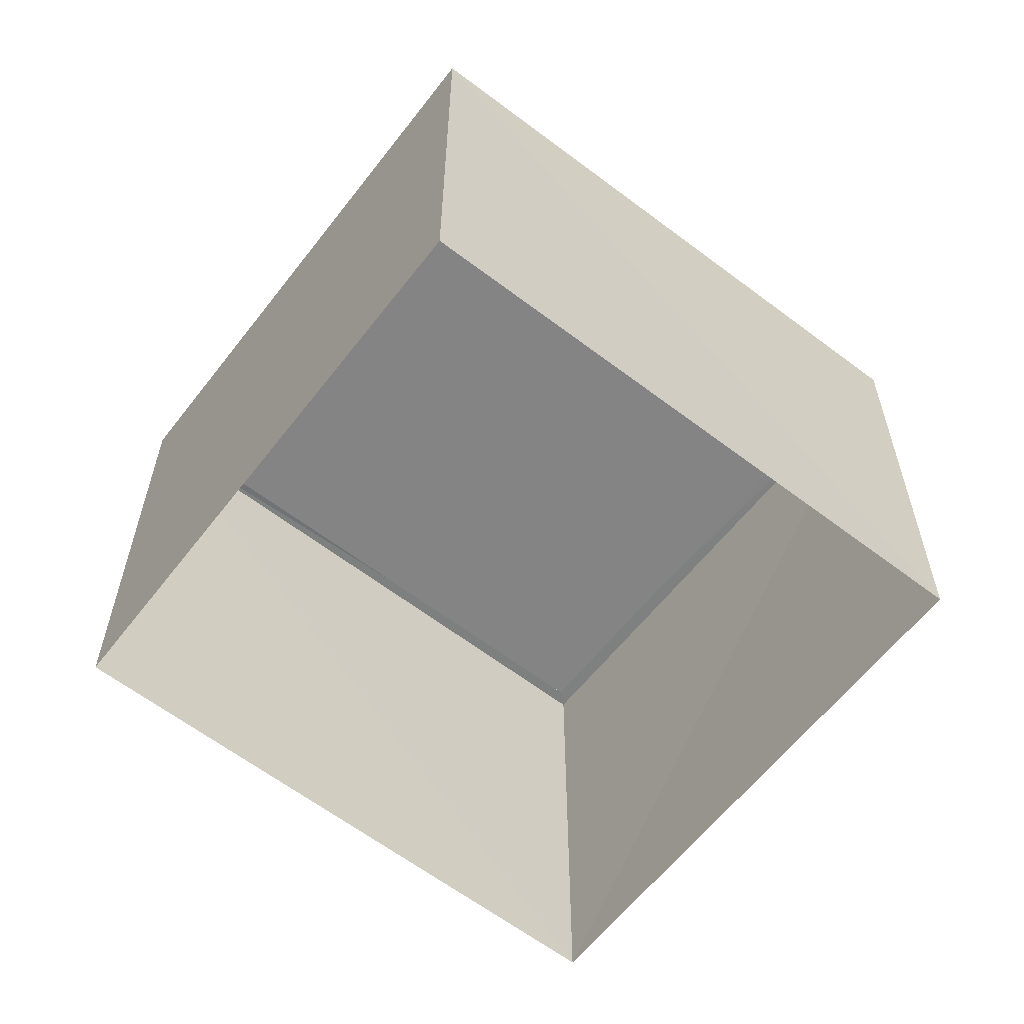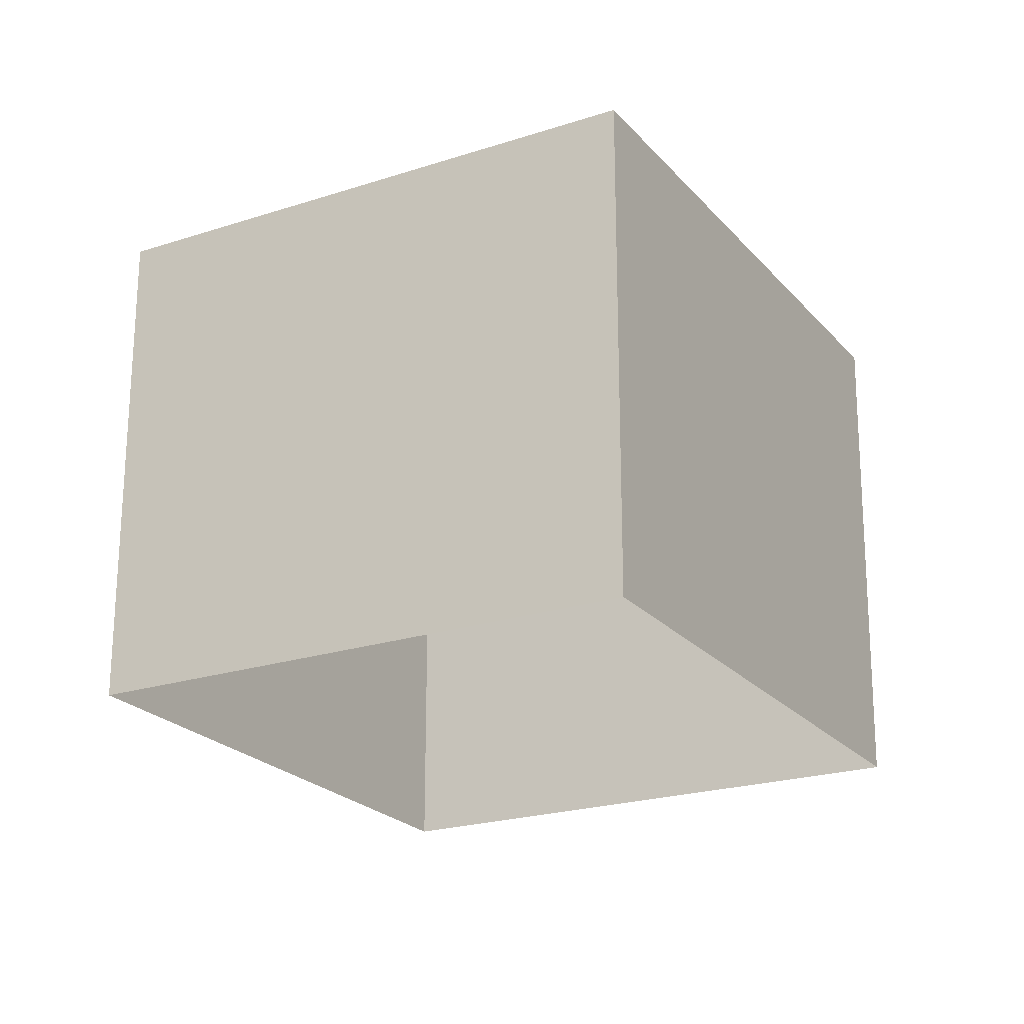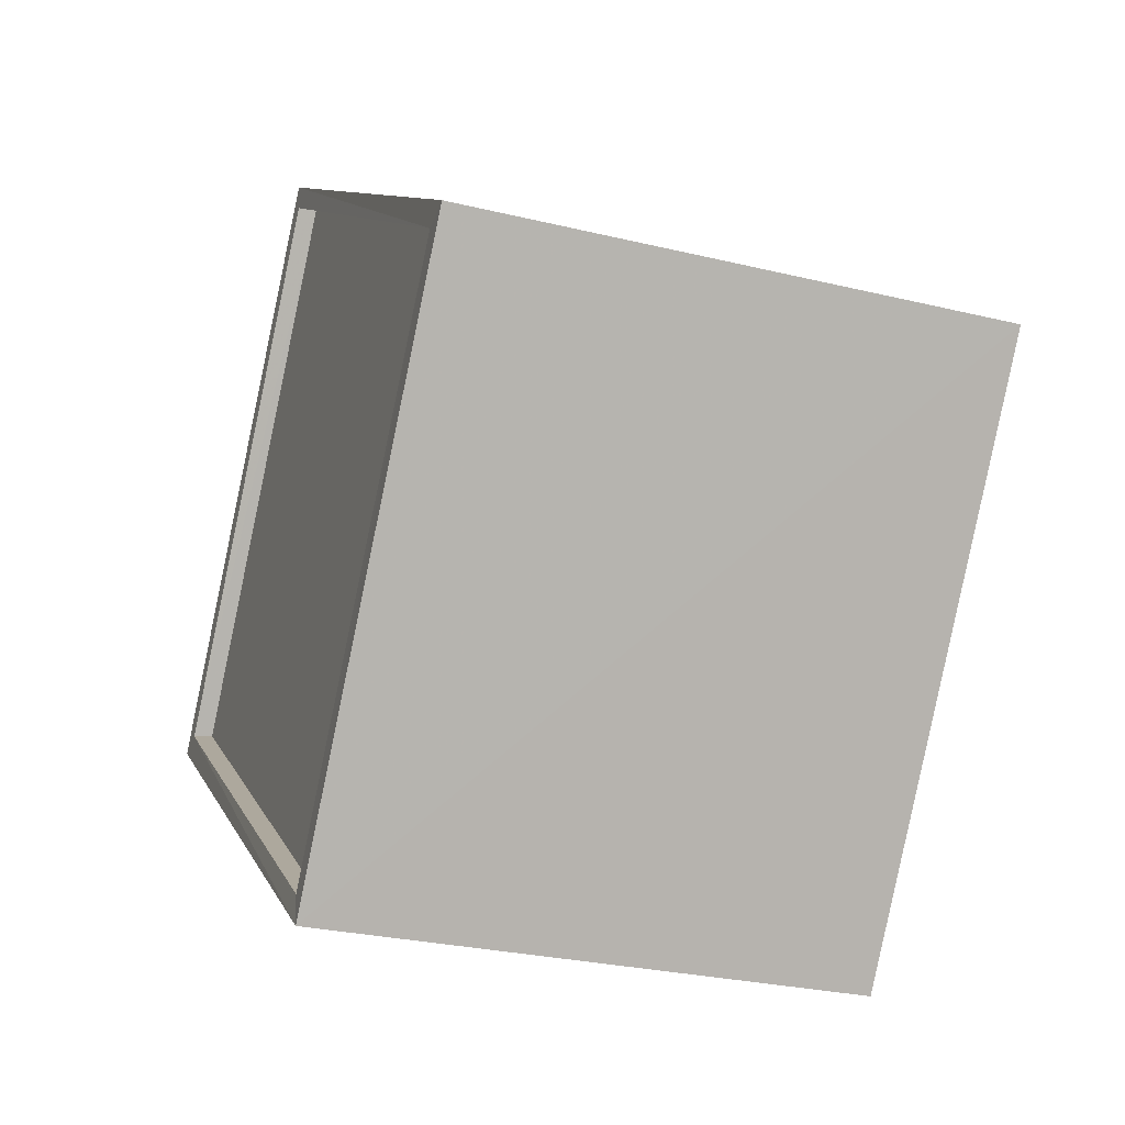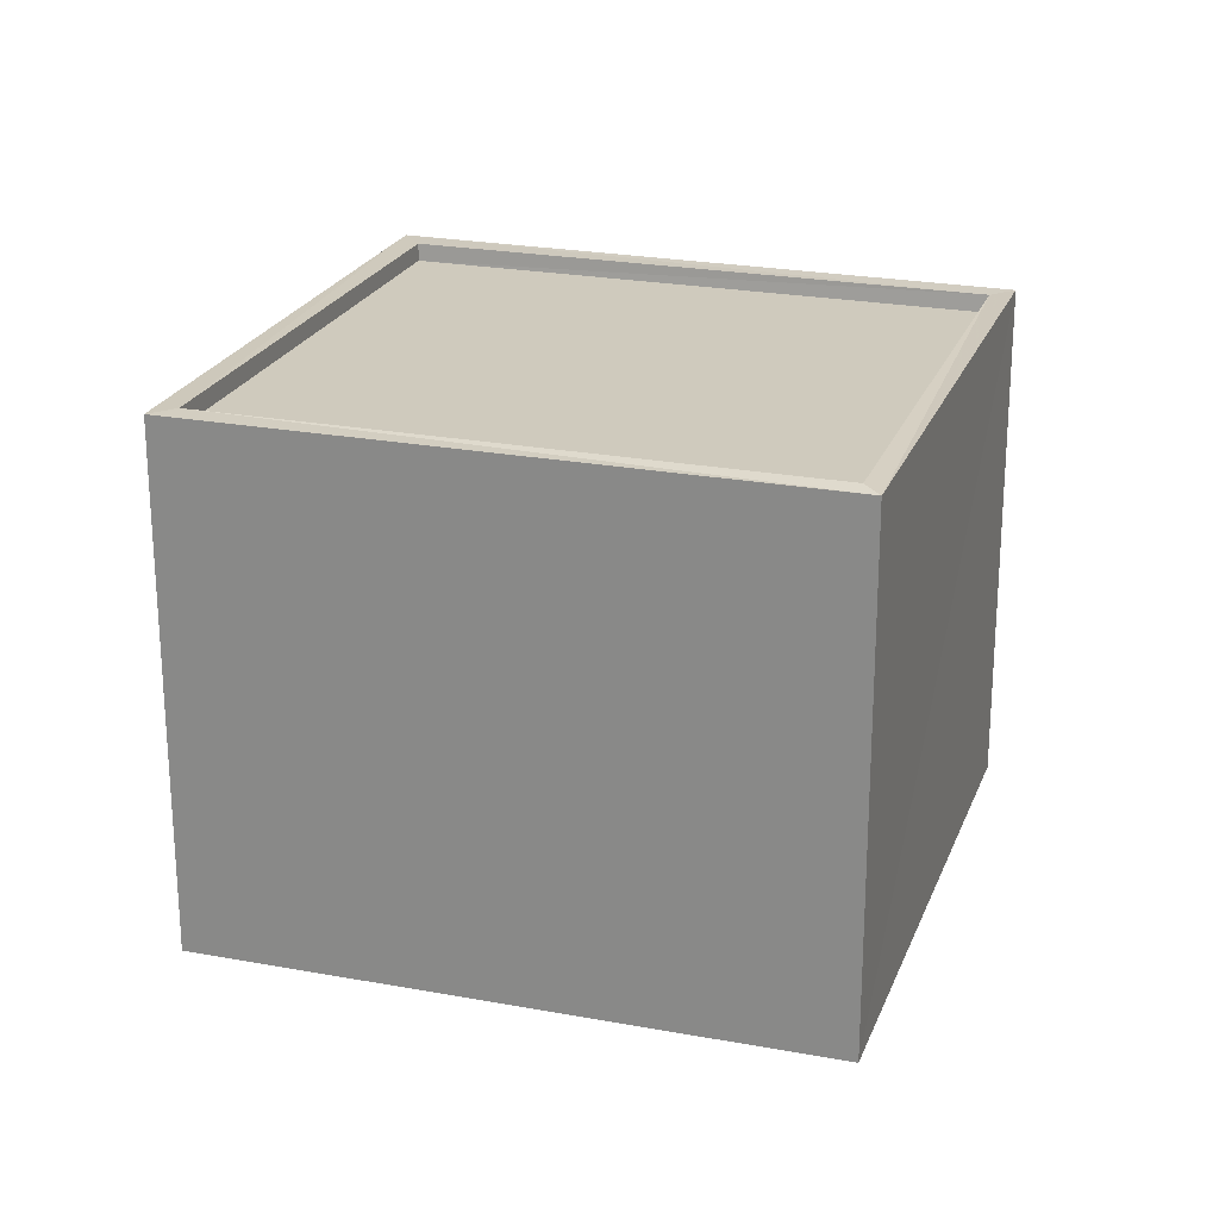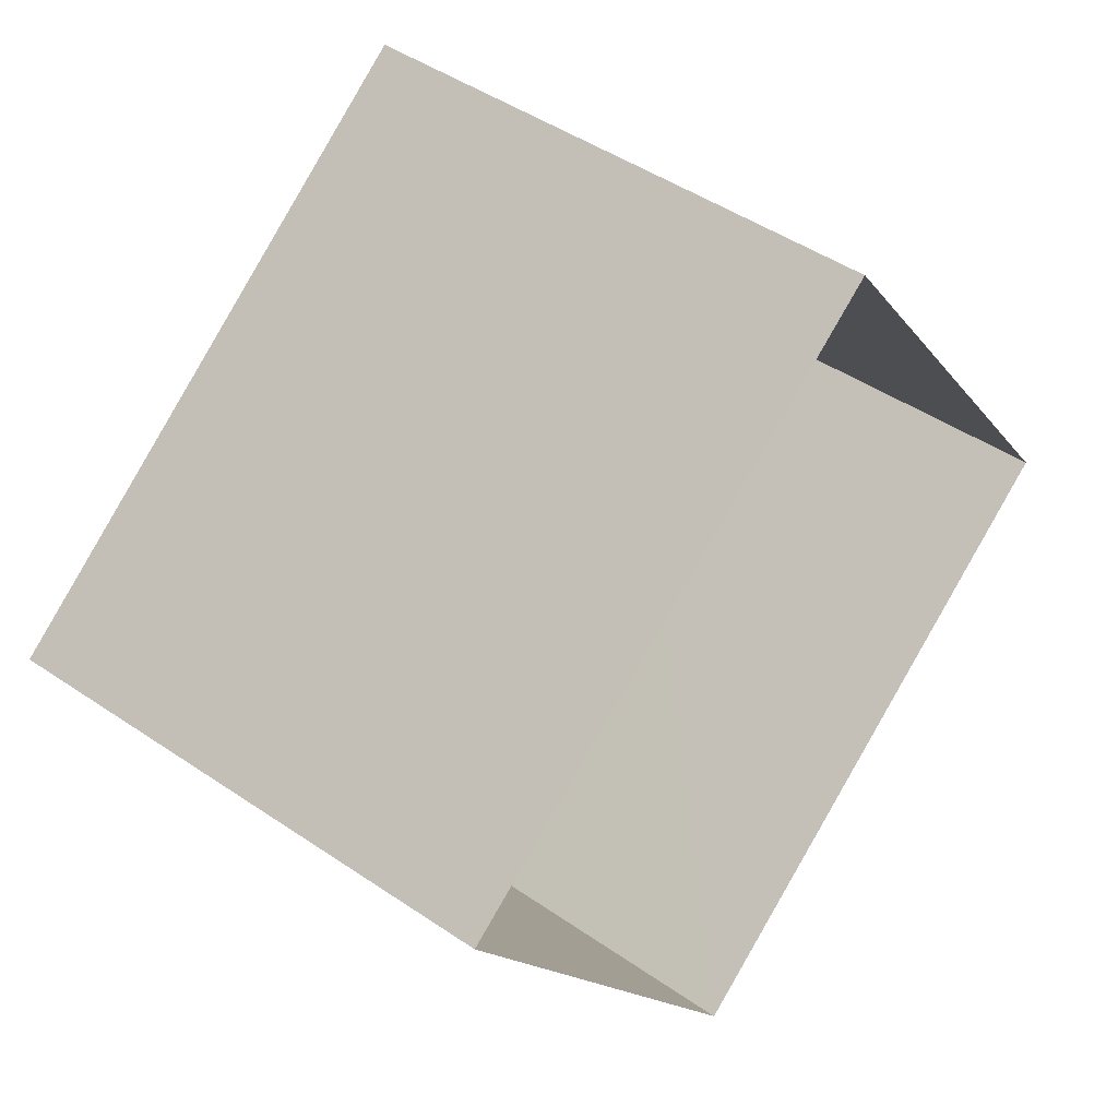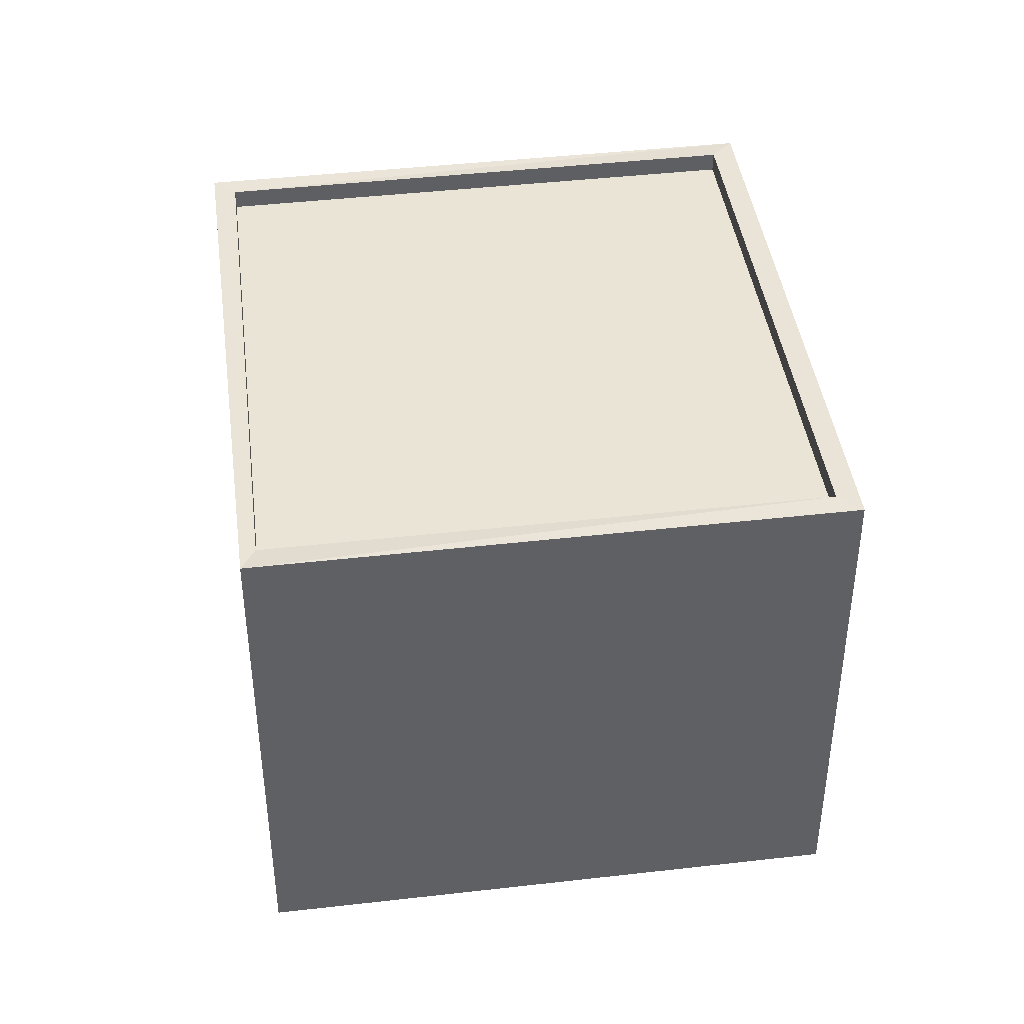
<metadata>
{"format":"obj","ext":"obj","renderer":"f3d","projection":"perspective","resolution":1024,"background":"white","views":[{"elev":-61.2,"azim":-74.8,"up":"+Z"},{"elev":-22.4,"azim":-97.9,"up":"+Z"},{"elev":-29.9,"azim":70.2,"up":"+Y"},{"elev":23.0,"azim":160.7,"up":"+Z"},{"elev":45.0,"azim":128.6,"up":"+Y"},{"elev":42.5,"azim":-134.6,"up":"+Z"}]}
</metadata>
<code>
v 1.196e+05 7.864e+05 23.6
v 1.196e+05 7.864e+05 23.6
v 1.196e+05 7.864e+05 23.6
v 1.196e+05 7.864e+05 23.6
v 1.196e+05 7.864e+05 30.21
v 1.196e+05 7.864e+05 30.22
v 1.196e+05 7.864e+05 30.22
v 1.196e+05 7.864e+05 30.21
v 1.196e+05 7.864e+05 30.46
v 1.196e+05 7.864e+05 30.46
v 1.196e+05 7.864e+05 30.46
v 1.196e+05 7.864e+05 30.47
v 1.196e+05 7.864e+05 30.47
v 1.196e+05 7.864e+05 30.47
v 1.196e+05 7.864e+05 30.47
v 1.196e+05 7.864e+05 30.46
f 1 2 3
f 1 4 2
f 5 6 7
f 5 8 6
f 9 10 11
f 12 13 14
f 15 12 14
f 14 13 10
f 16 10 9
f 14 10 16
f 9 11 12
f 15 9 12
f 14 5 7
f 14 16 5
f 14 7 6
f 15 14 6
f 15 6 8
f 9 15 8
f 16 8 5
f 16 9 8
f 13 1 3
f 13 12 1
f 12 4 1
f 12 11 4
f 10 2 4
f 11 10 4
f 13 3 2
f 10 13 2

</code>
